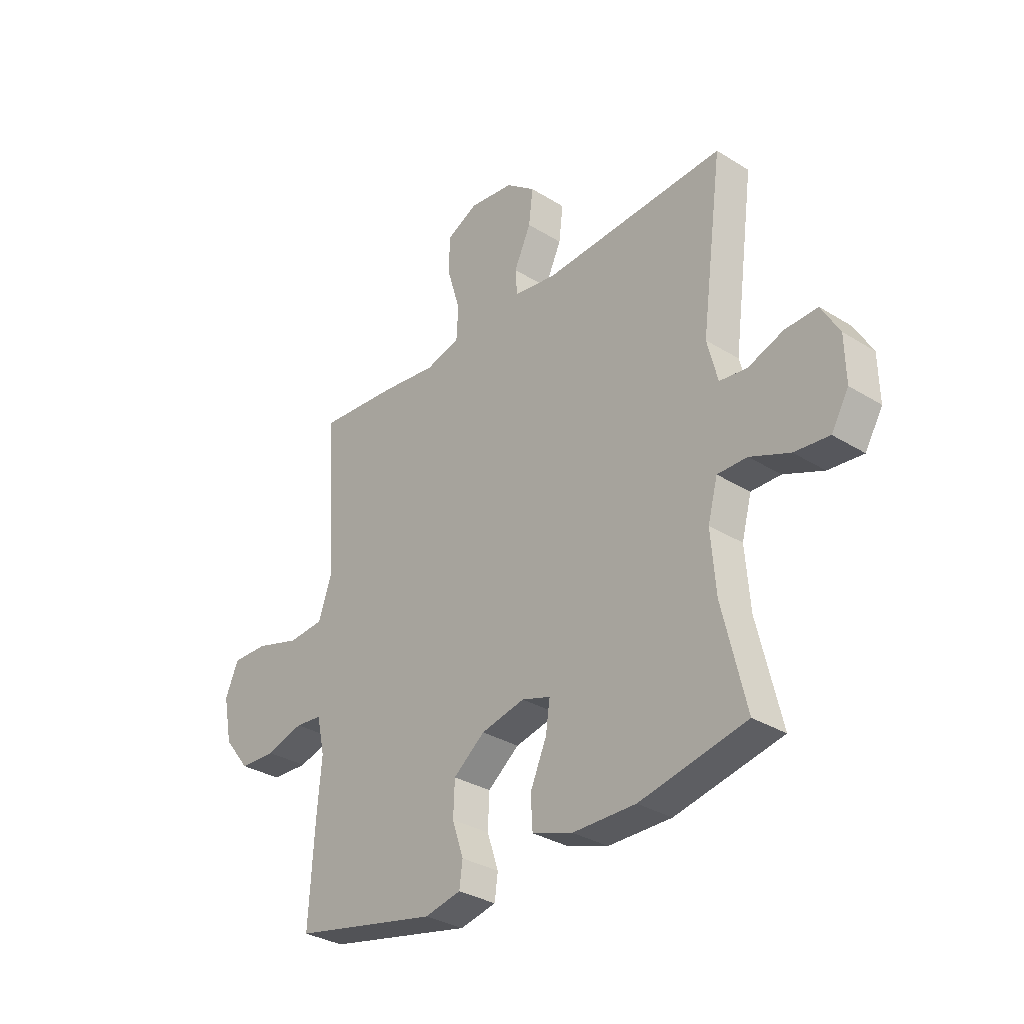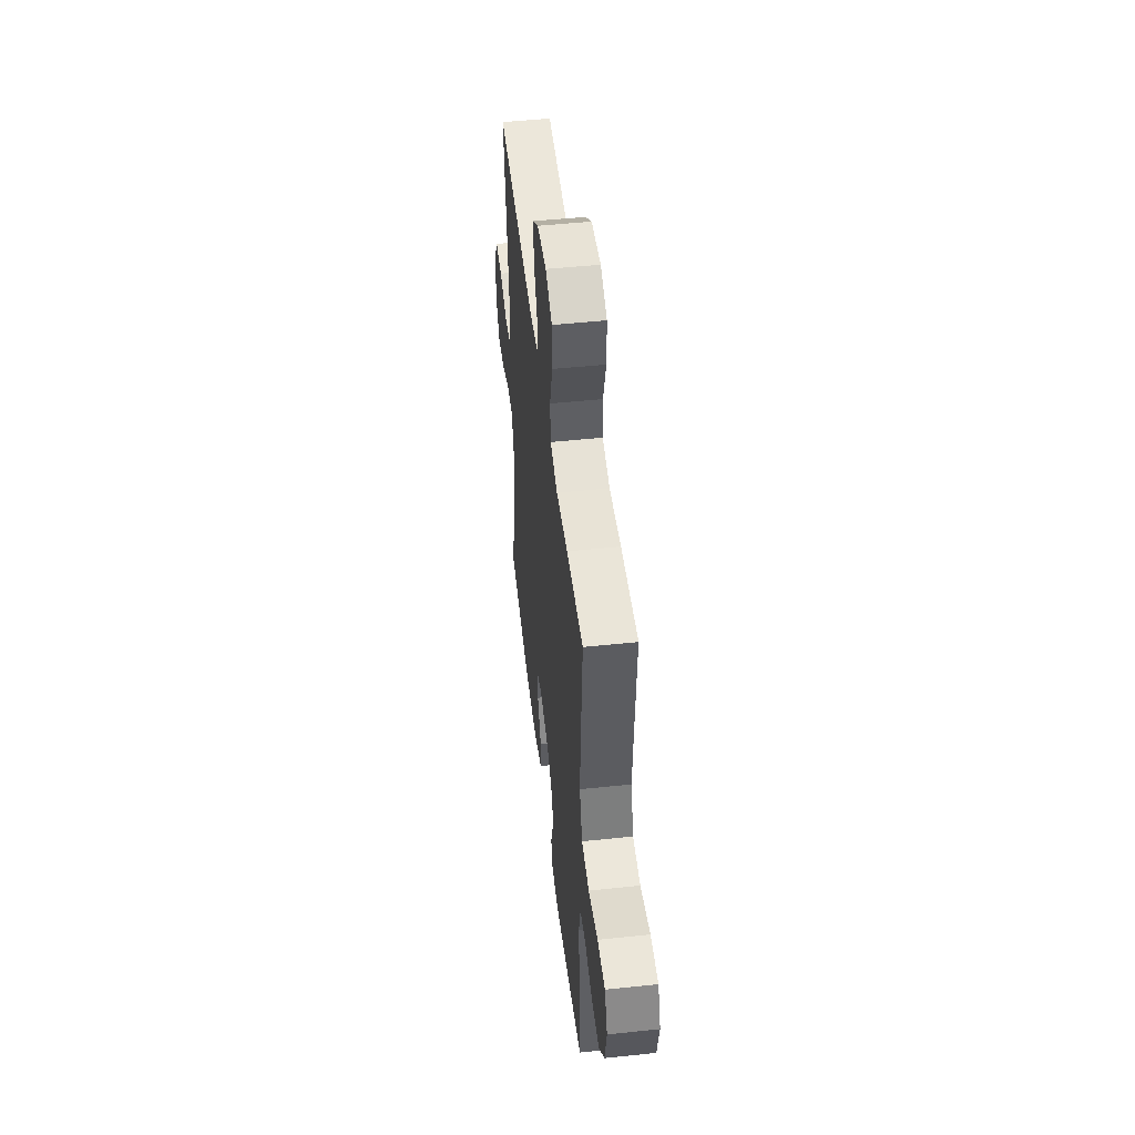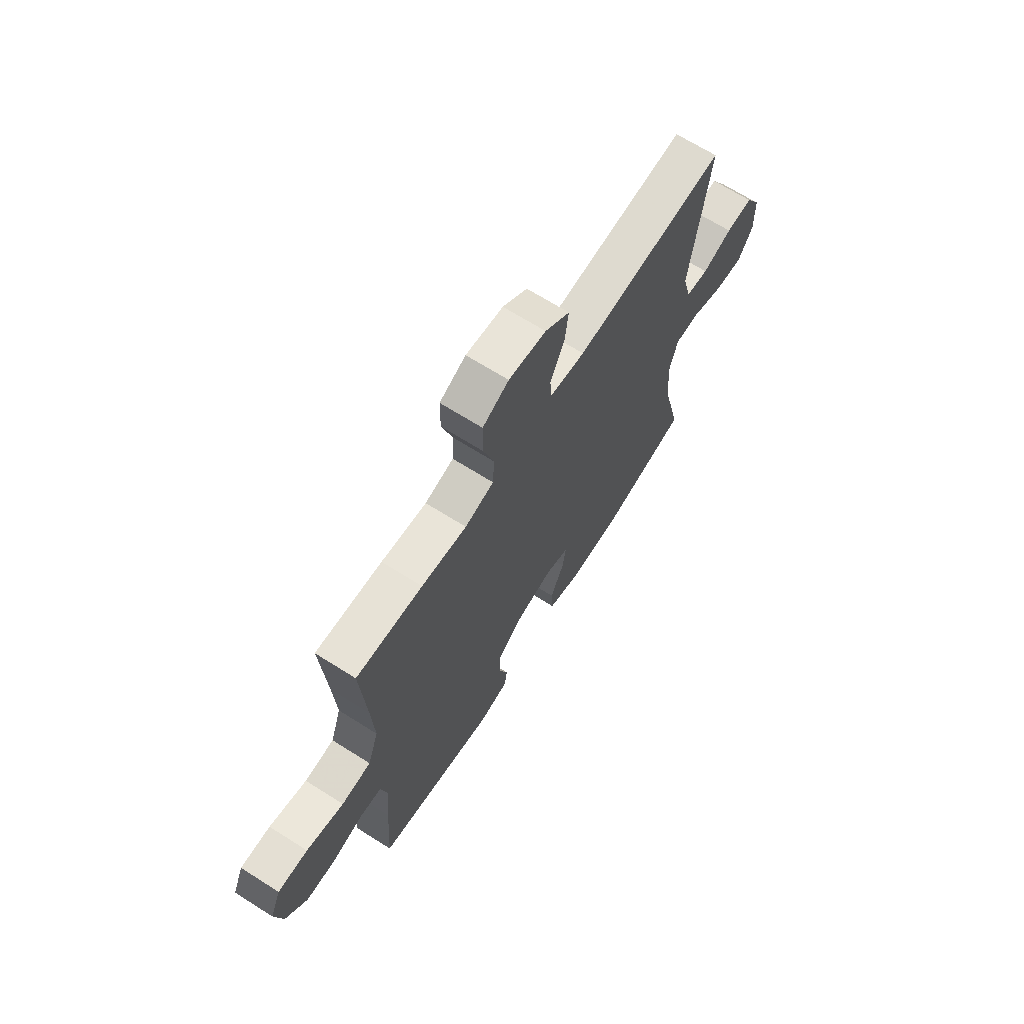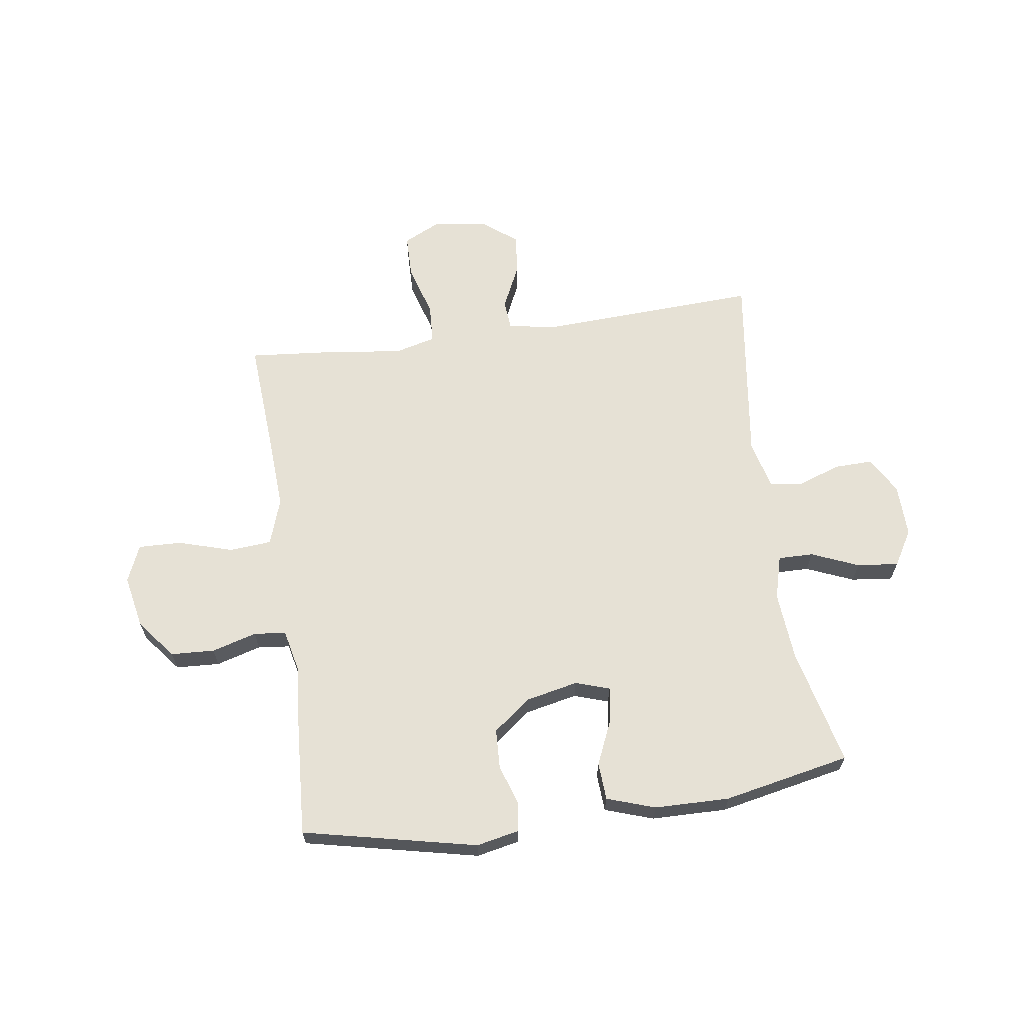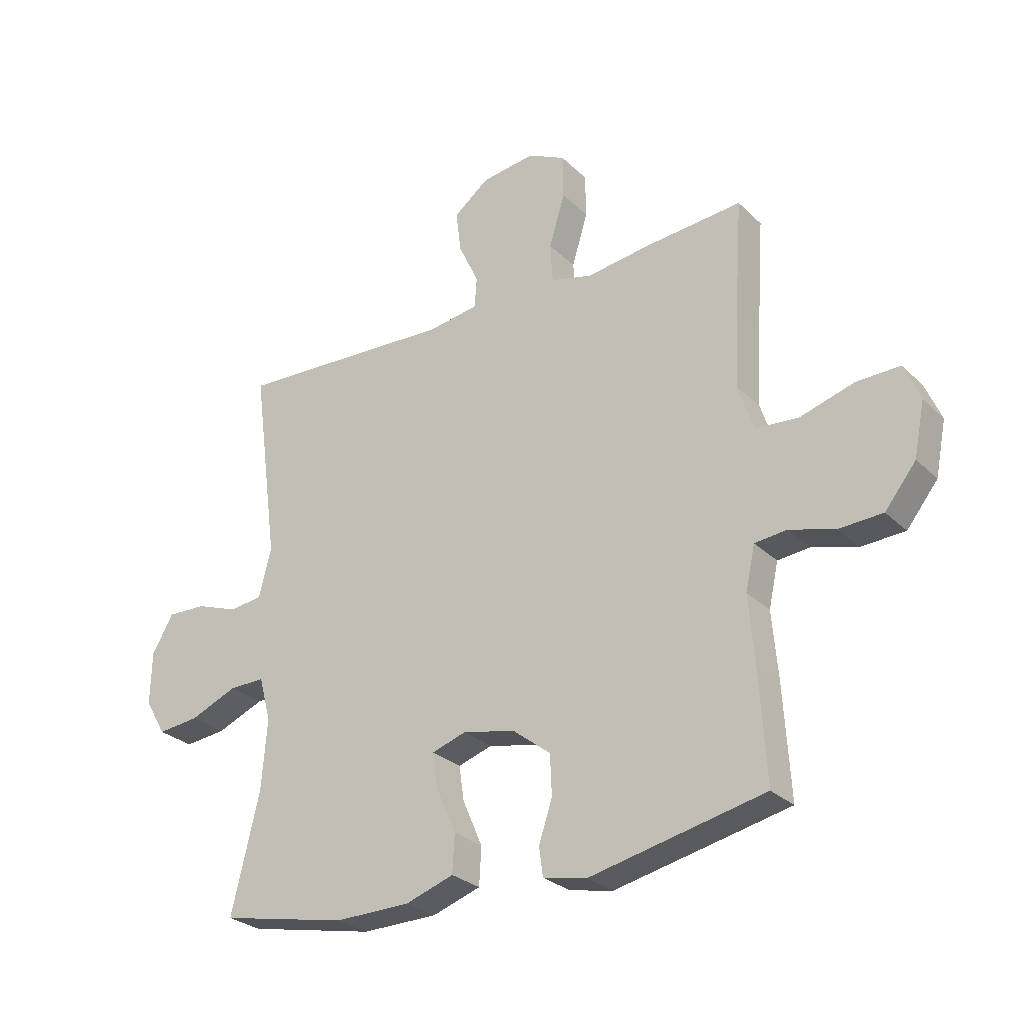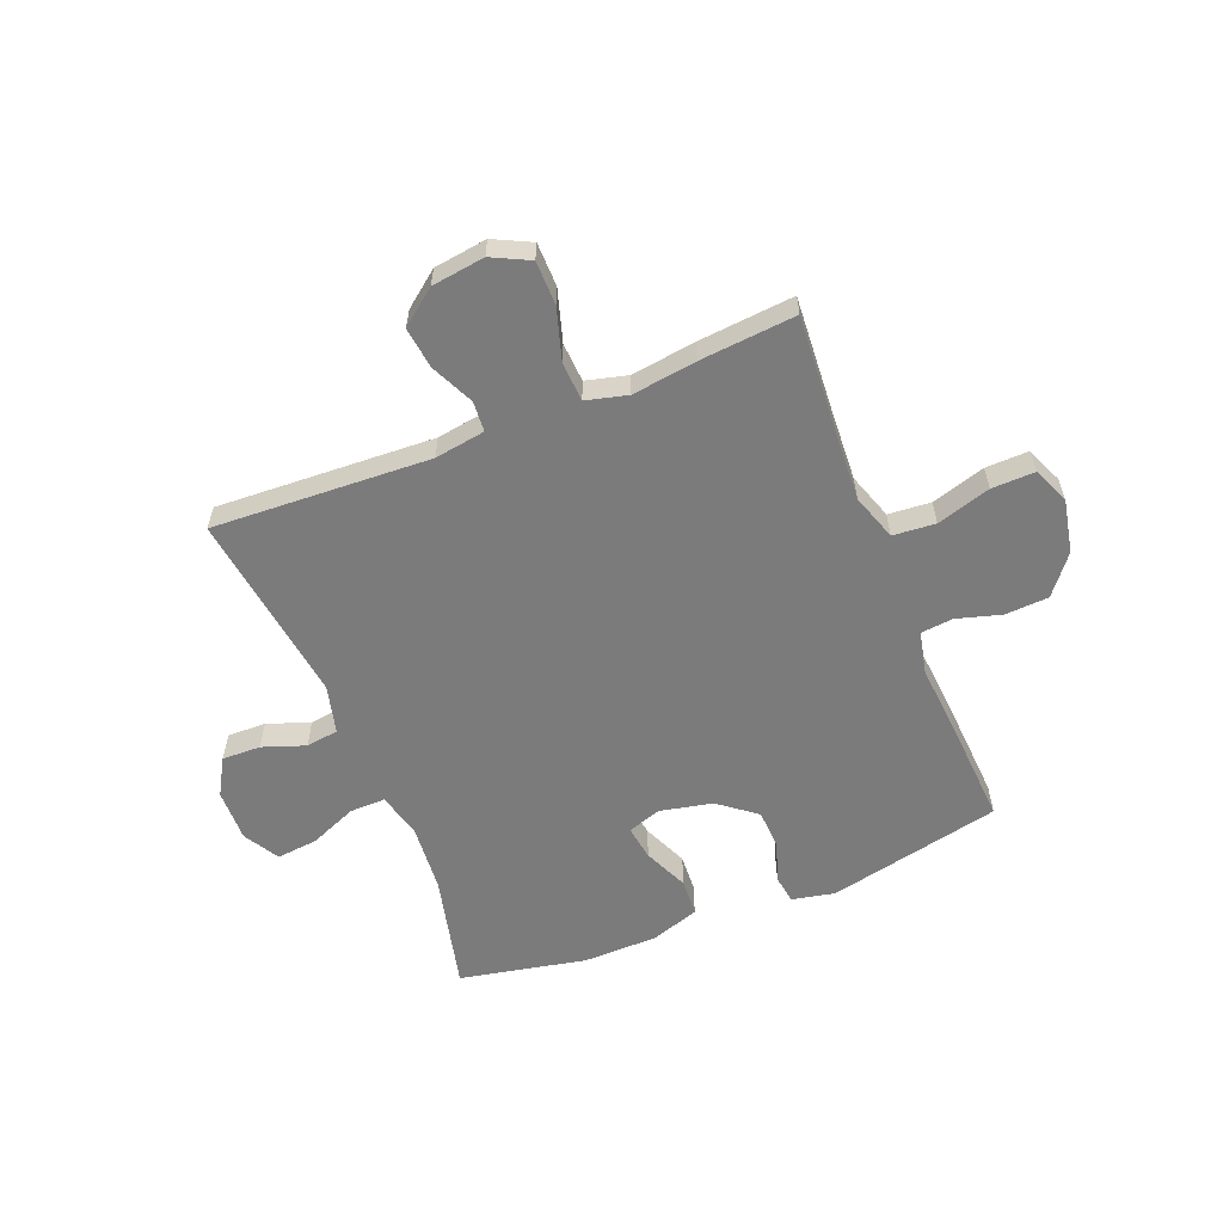
<metadata>
{"format":"obj","ext":"obj","renderer":"f3d","projection":"perspective","resolution":1024,"background":"white","views":[{"elev":-32.3,"azim":-130.9,"up":"+Z"},{"elev":49.9,"azim":83.4,"up":"+Z"},{"elev":68.2,"azim":122.3,"up":"+Z"},{"elev":64.7,"azim":171.9,"up":"+Y"},{"elev":-27.6,"azim":35.0,"up":"+Z"},{"elev":-58.5,"azim":21.8,"up":"+Y"}]}
</metadata>
<code>
v 0.5 0.07 -0.5
v 0.19 0.07 -0.568
v 0.113 0.07 -0.552
v 0.106 0.07 -0.501
v 0.13 0.07 -0.429
v 0.127 0.07 -0.358
v 0.06 0.07 -0.306
v -0.033 0.07 -0.286
v -0.094 0.07 -0.306
v -0.085 0.07 -0.368
v -0.05 0.07 -0.448
v -0.054 0.07 -0.515
v -0.14 0.07 -0.544
v -0.274 0.07 -0.546
v -0.5 0.07 -0.5
v -0.45 0.07 -0.291
v -0.44 0.07 -0.167
v -0.461 0.07 -0.089
v -0.524 0.07 -0.09
v -0.608 0.07 -0.125
v -0.682 0.07 -0.133
v -0.719 0.07 -0.07
v -0.717 0.07 0.024
v -0.679 0.07 0.09
v -0.61 0.07 0.088
v -0.534 0.07 0.061
v -0.476 0.07 0.069
v -0.454 0.07 0.156
v -0.5 0.07 0.5
v -0.111 0.07 0.481
v -0.021 0.07 0.495
v -0.017 0.07 0.549
v -0.053 0.07 0.626
v -0.062 0.07 0.7
v 0.001 0.07 0.749
v 0.096 0.07 0.762
v 0.163 0.07 0.729
v 0.164 0.07 0.651
v 0.136 0.07 0.558
v 0.14 0.07 0.488
v 0.214 0.07 0.469
v 0.33 0.07 0.485
v 0.5 0.07 0.5
v 0.486 0.07 0.293
v 0.479 0.07 0.166
v 0.507 0.07 0.083
v 0.583 0.07 0.077
v 0.679 0.07 0.106
v 0.756 0.07 0.108
v 0.784 0.07 0.042
v 0.765 0.07 -0.053
v 0.71 0.07 -0.122
v 0.632 0.07 -0.126
v 0.552 0.07 -0.103
v 0.495 0.07 -0.109
v 0.478 0.07 -0.186
v 0.488 0.07 -0.302
v 0.5 0 -0.5
v 0.19 0 -0.568
v 0.113 0 -0.552
v 0.106 0 -0.501
v 0.13 0 -0.429
v 0.127 0 -0.358
v 0.06 0 -0.306
v -0.033 0 -0.286
v -0.094 0 -0.306
v -0.085 0 -0.368
v -0.05 0 -0.448
v -0.054 0 -0.515
v -0.14 0 -0.544
v -0.274 0 -0.546
v -0.5 0 -0.5
v -0.45 0 -0.291
v -0.44 0 -0.167
v -0.461 0 -0.089
v -0.524 0 -0.09
v -0.608 0 -0.125
v -0.682 0 -0.133
v -0.719 0 -0.07
v -0.717 0 0.024
v -0.679 0 0.09
v -0.61 0 0.088
v -0.534 0 0.061
v -0.476 0 0.069
v -0.454 0 0.156
v -0.5 0 0.5
v -0.111 0 0.481
v -0.021 0 0.495
v -0.017 0 0.549
v -0.053 0 0.626
v -0.062 0 0.7
v 0.001 0 0.749
v 0.096 0 0.762
v 0.163 0 0.729
v 0.164 0 0.651
v 0.136 0 0.558
v 0.14 0 0.488
v 0.214 0 0.469
v 0.33 0 0.485
v 0.5 0 0.5
v 0.486 0 0.293
v 0.479 0 0.166
v 0.507 0 0.083
v 0.583 0 0.077
v 0.679 0 0.106
v 0.756 0 0.108
v 0.784 0 0.042
v 0.765 0 -0.053
v 0.71 0 -0.122
v 0.632 0 -0.126
v 0.552 0 -0.103
v 0.495 0 -0.109
v 0.478 0 -0.186
v 0.488 0 -0.302
f 56 57 1 2
f 55 56 2 3
f 51 52 53 54
f 51 54 55
f 50 51 55
f 47 48 49 50
f 46 47 50 55
f 45 46 55 3
f 41 42 43 44
f 40 41 44 45
f 36 37 38 39
f 36 39 40
f 35 36 40
f 32 33 34 35
f 31 32 35 40
f 30 31 40 45
f 28 29 30 45
f 23 24 25 26
f 23 26 27
f 22 23 27
f 19 20 21 22
f 18 19 22 27
f 17 18 27 28
f 13 14 15 16
f 13 16 17
f 10 11 12 13
f 9 10 13 17
f 8 9 17 28
f 45 3 4 5
f 45 5 6
f 7 8 28 45
f 6 7 45
f 59 58 114 113
f 60 59 113 112
f 111 110 109 108
f 112 111 108
f 112 108 107
f 107 106 105 104
f 112 107 104 103
f 60 112 103 102
f 101 100 99 98
f 102 101 98 97
f 96 95 94 93
f 97 96 93
f 97 93 92
f 92 91 90 89
f 97 92 89 88
f 102 97 88 87
f 102 87 86 85
f 83 82 81 80
f 84 83 80
f 84 80 79
f 79 78 77 76
f 84 79 76 75
f 85 84 75 74
f 73 72 71 70
f 74 73 70
f 70 69 68 67
f 74 70 67 66
f 85 74 66 65
f 62 61 60 102
f 63 62 102
f 102 85 65 64
f 102 64 63
f 1 58 59 2
f 2 59 60 3
f 3 60 61 4
f 4 61 62 5
f 5 62 63 6
f 6 63 64 7
f 7 64 65 8
f 8 65 66 9
f 9 66 67 10
f 10 67 68 11
f 11 68 69 12
f 12 69 70 13
f 13 70 71 14
f 14 71 72 15
f 15 72 73 16
f 16 73 74 17
f 17 74 75 18
f 18 75 76 19
f 19 76 77 20
f 20 77 78 21
f 21 78 79 22
f 22 79 80 23
f 23 80 81 24
f 24 81 82 25
f 25 82 83 26
f 26 83 84 27
f 27 84 85 28
f 28 85 86 29
f 29 86 87 30
f 30 87 88 31
f 31 88 89 32
f 32 89 90 33
f 33 90 91 34
f 34 91 92 35
f 35 92 93 36
f 36 93 94 37
f 37 94 95 38
f 38 95 96 39
f 39 96 97 40
f 40 97 98 41
f 41 98 99 42
f 42 99 100 43
f 43 100 101 44
f 44 101 102 45
f 45 102 103 46
f 46 103 104 47
f 47 104 105 48
f 48 105 106 49
f 49 106 107 50
f 50 107 108 51
f 51 108 109 52
f 52 109 110 53
f 53 110 111 54
f 54 111 112 55
f 55 112 113 56
f 56 113 114 57
f 57 114 58 1

</code>
